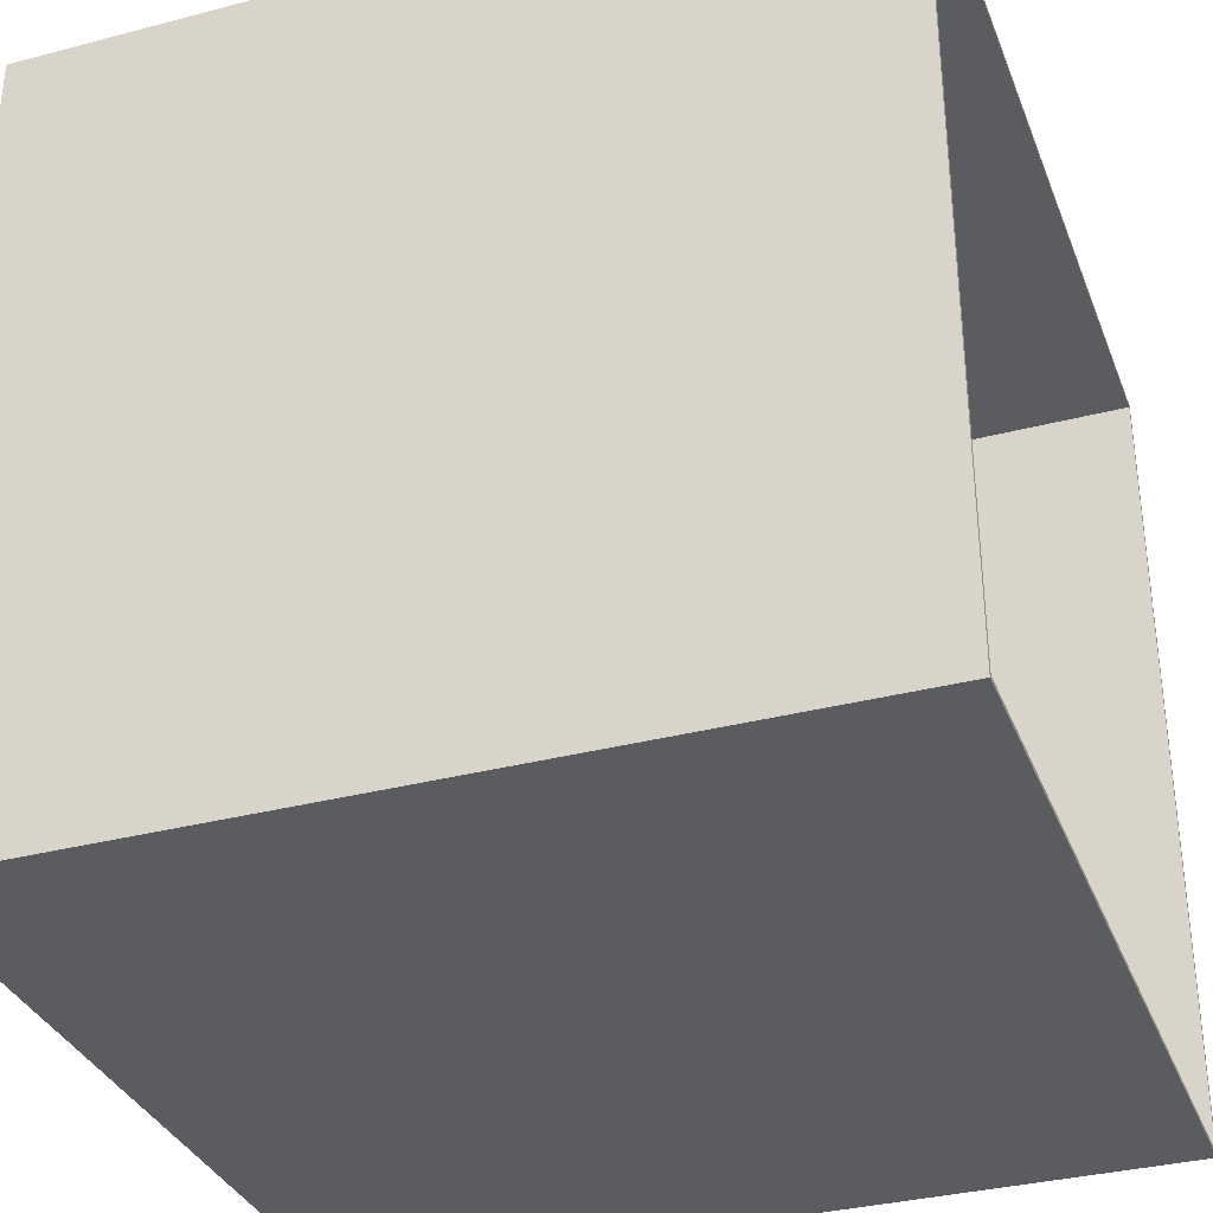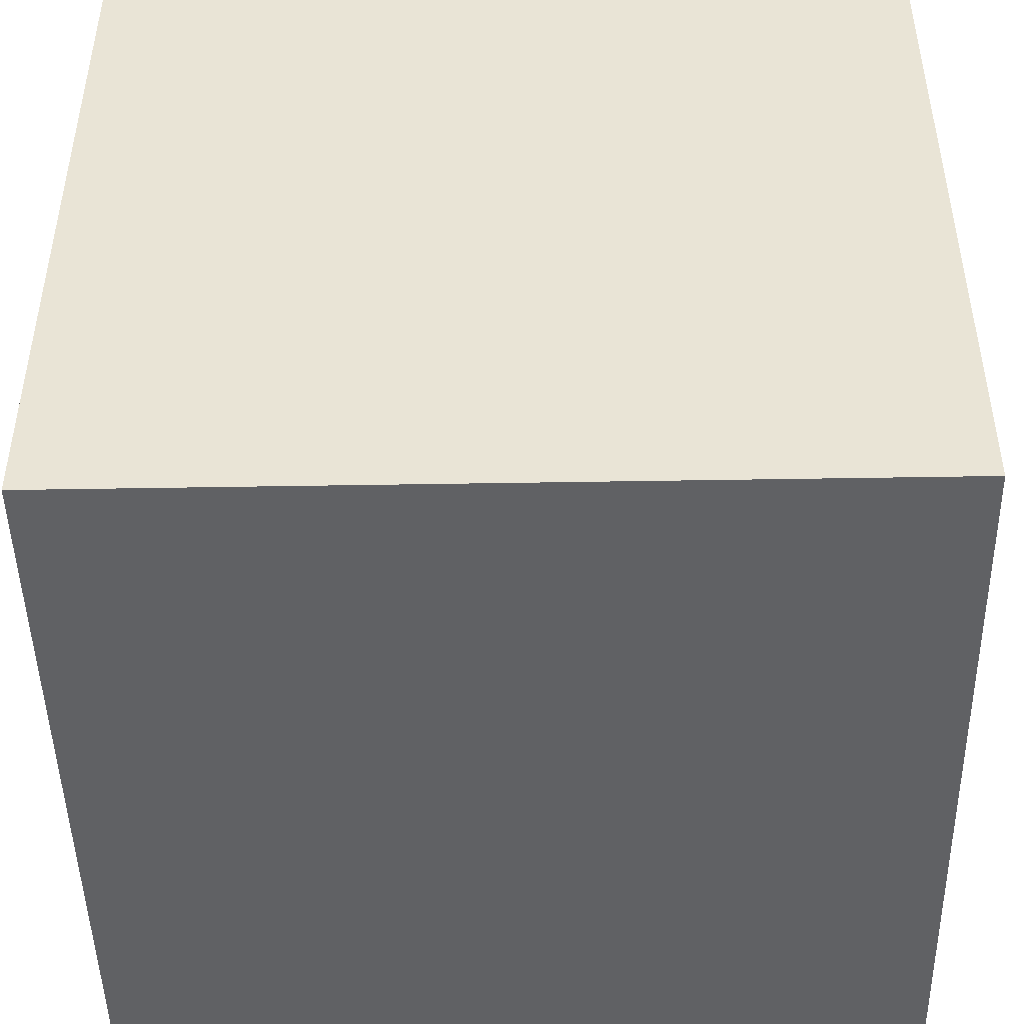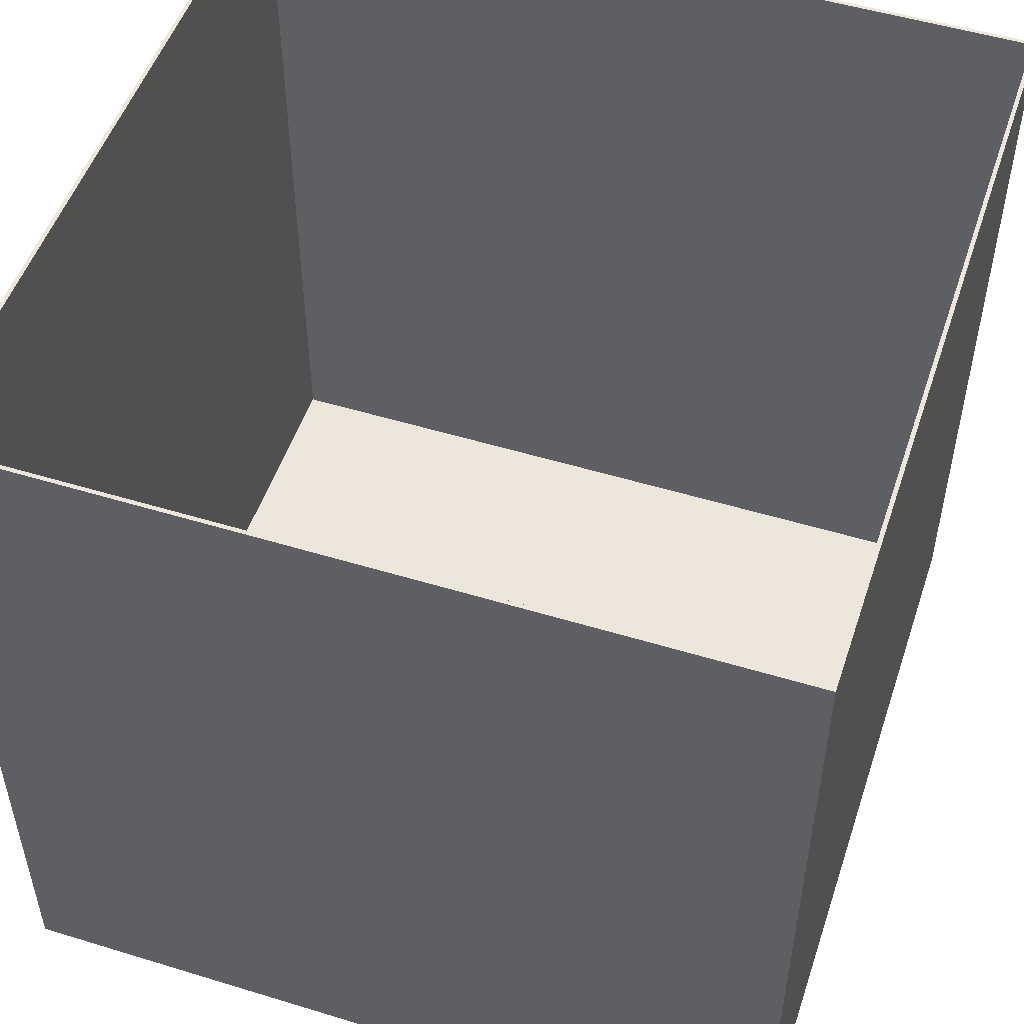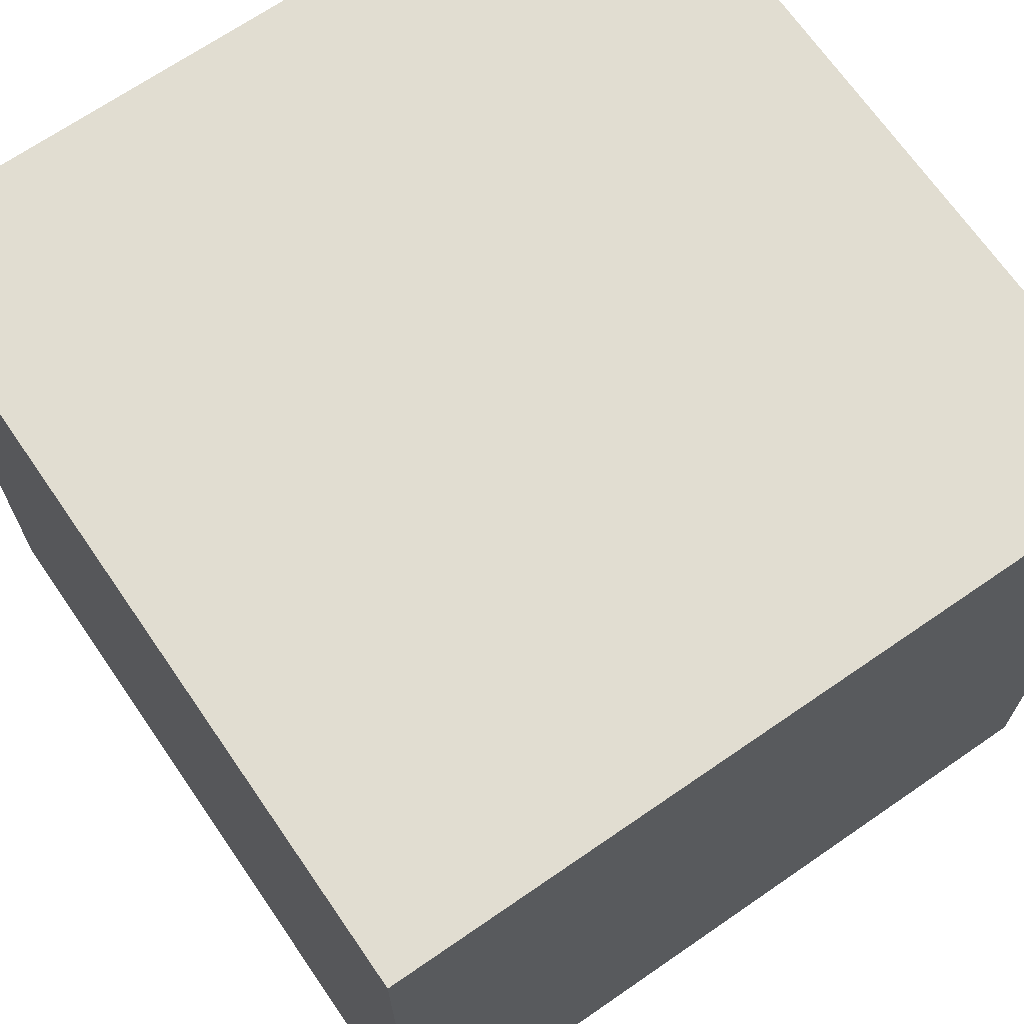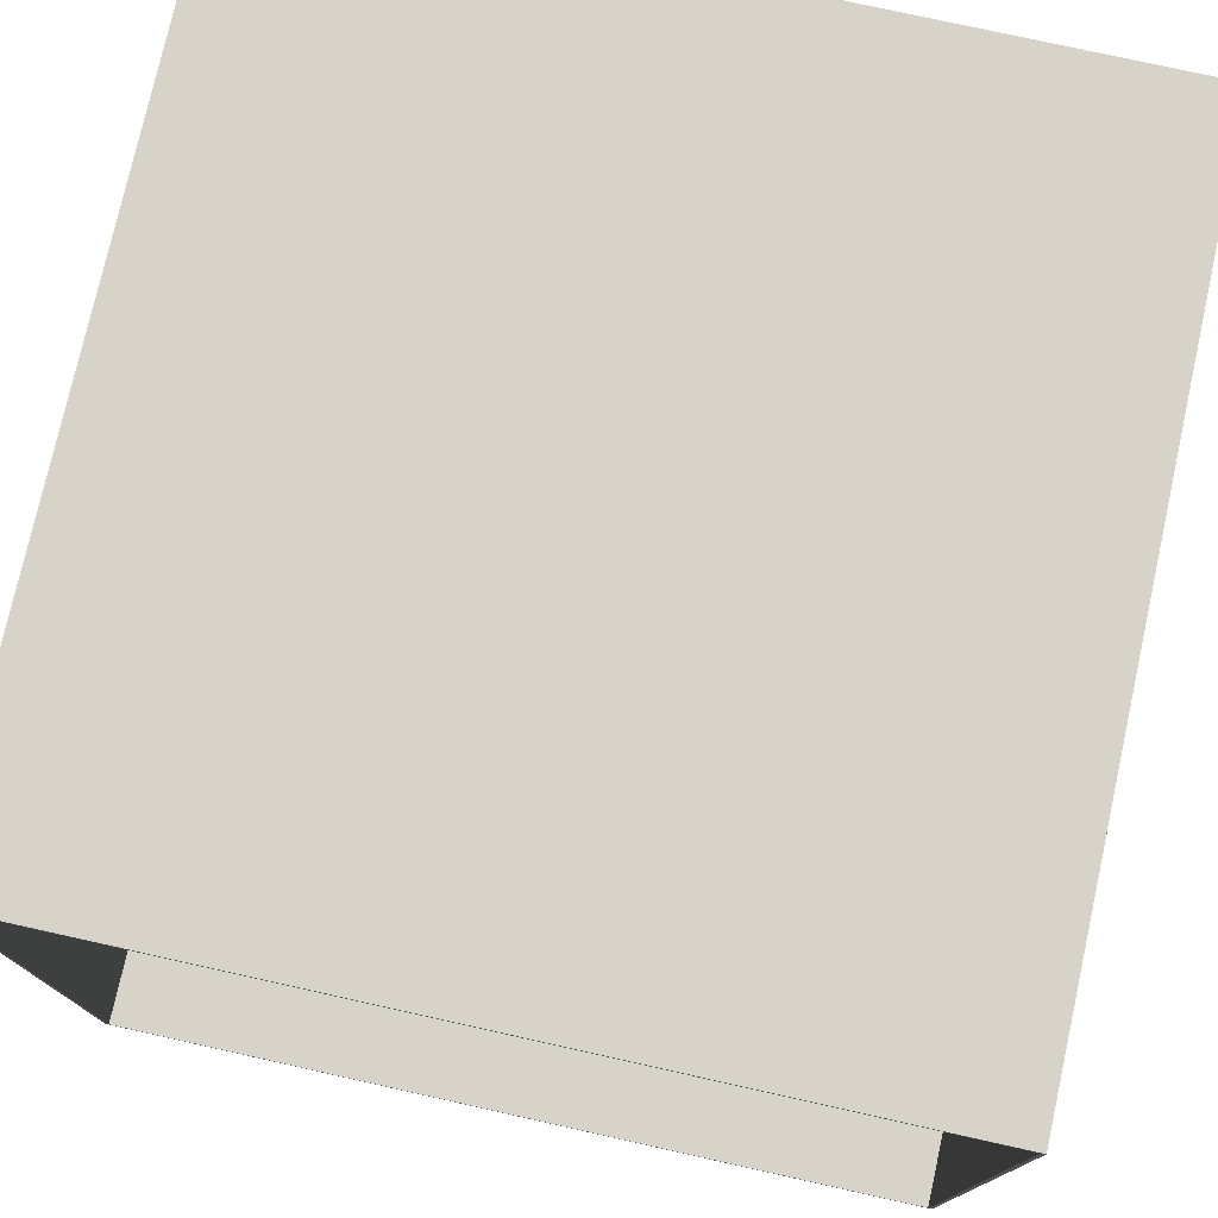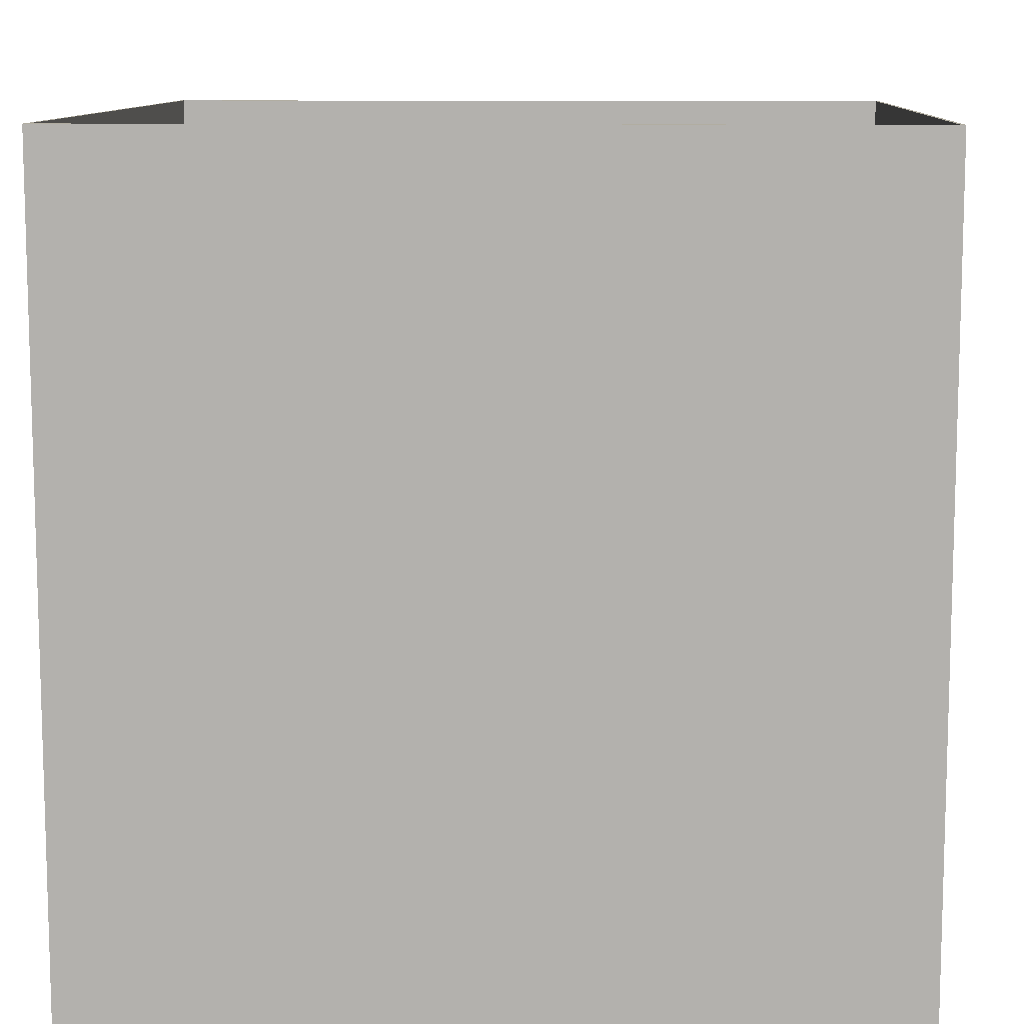
<metadata>
{"format":"obj","ext":"obj","renderer":"f3d","projection":"perspective","resolution":1024,"background":"white","views":[{"elev":-33.9,"azim":109.6,"up":"+Z"},{"elev":-46.9,"azim":1.1,"up":"+Z"},{"elev":51.3,"azim":108.4,"up":"+Y"},{"elev":68.8,"azim":-34.6,"up":"+Z"},{"elev":76.6,"azim":-167.5,"up":"+Z"},{"elev":10.3,"azim":2.6,"up":"+Y"}]}
</metadata>
<code>
o Cube
v 10 -0.2 -10
v 10 -0.2 10
v -10 -0.2 10
v -10 -0.2 -10
v 10 -0 -10
v 10 -0 10
v -10 -0 10
v -10 -0 -10
v 9.9 -0 -9.9
v 9.9 -0 9.9
v -9.9 -0 -9.9
v -9.9 -0 9.9
v 10 20.1 -10
v 10 20.1 10
v -10 20.1 -10
v -10 20.1 10
v 9.9 20.1 -9.9
v 9.9 20.1 9.9
v -9.9 20.1 -9.9
v -9.9 20.1 9.9
f 1 2 3 4
f 8 7 16 15
f 1 5 6 2
f 2 6 7 3
f 3 7 8 4
f 5 1 4 8
f 9 11 12 10
f 11 9 17 19
f 12 11 19 20
f 6 5 13 14
f 14 13 17 18
f 15 16 20 19
f 13 15 19 17
f 16 14 18 20
f 5 8 15 13
f 10 12 20 18
f 9 10 18 17
f 7 6 14 16

</code>
